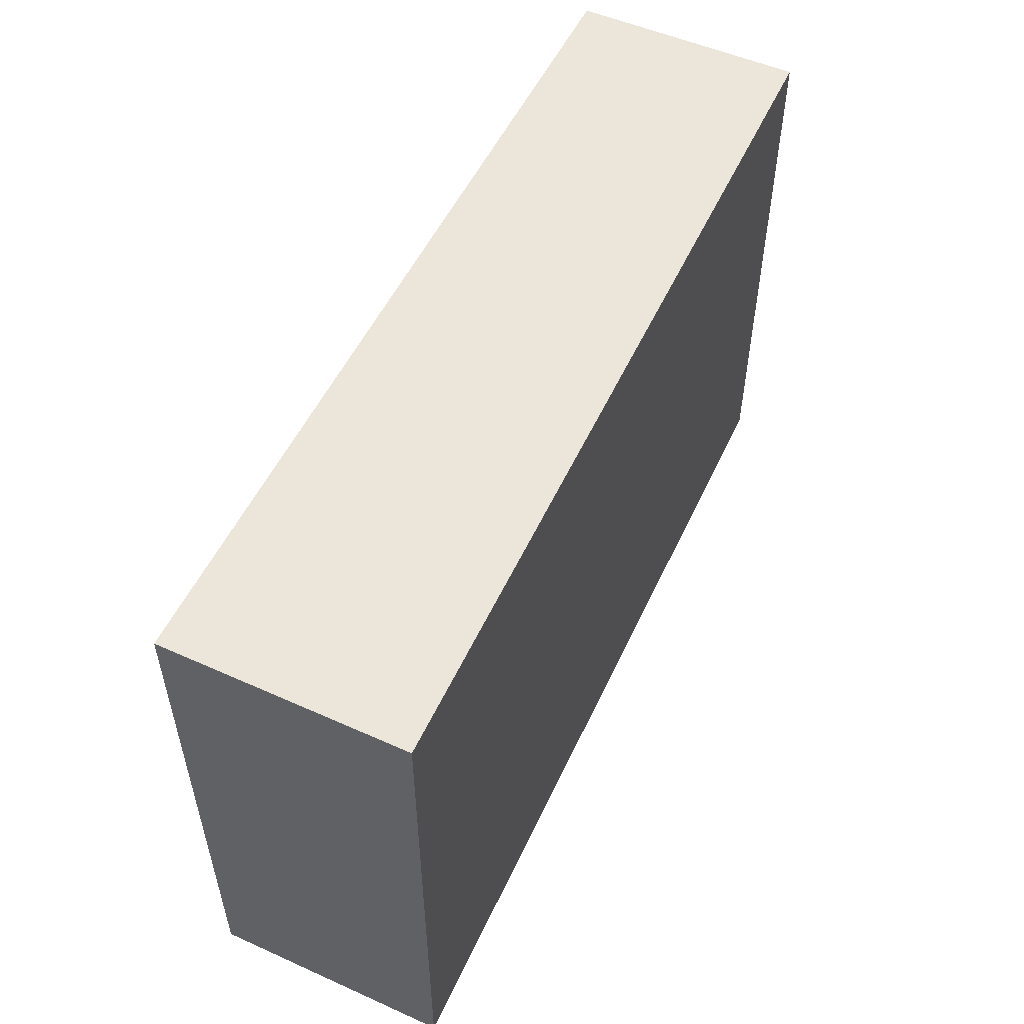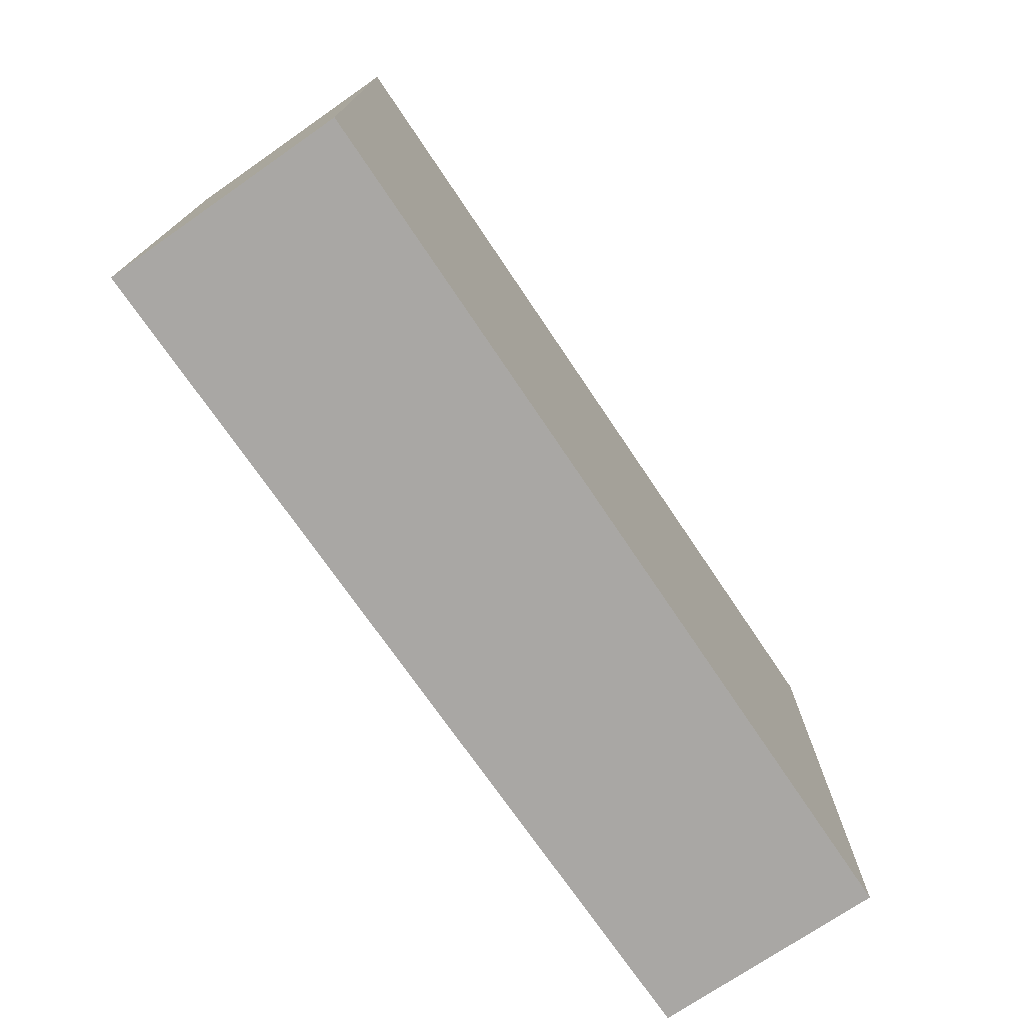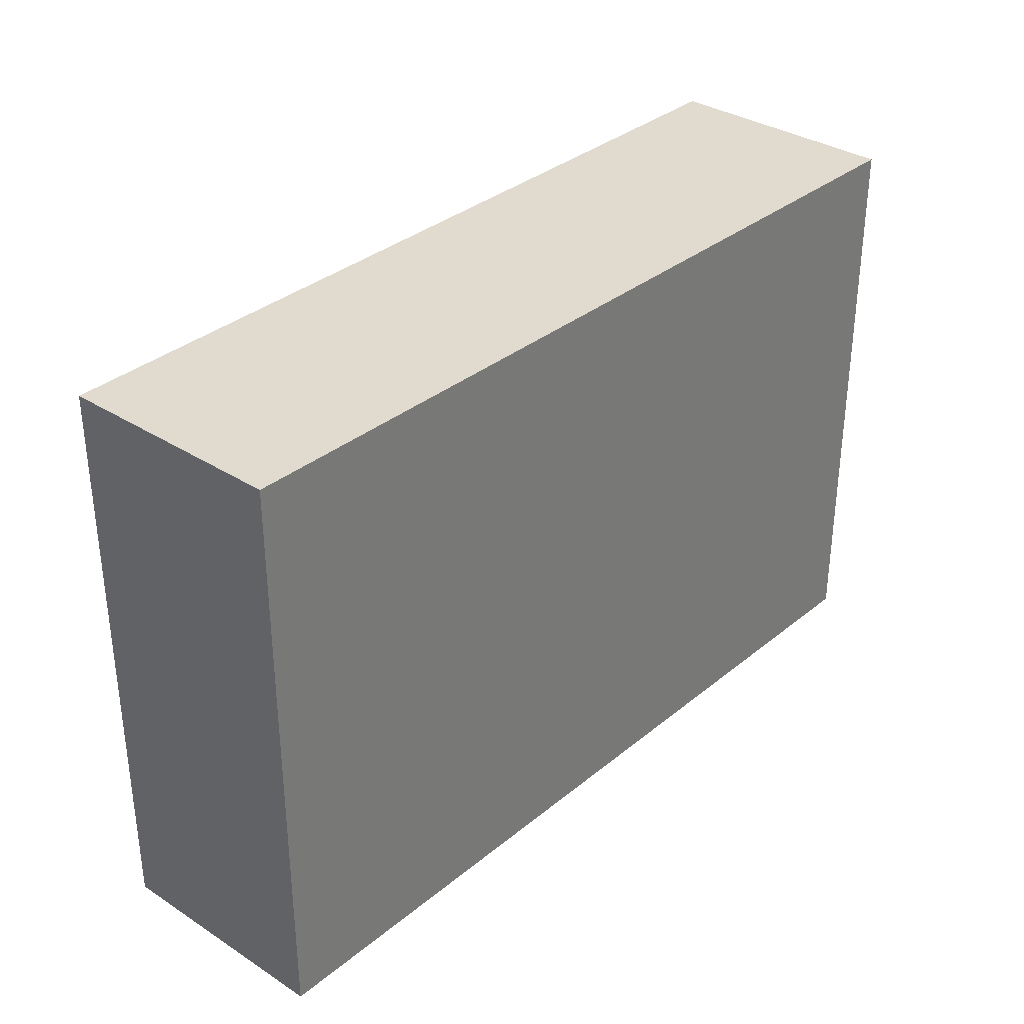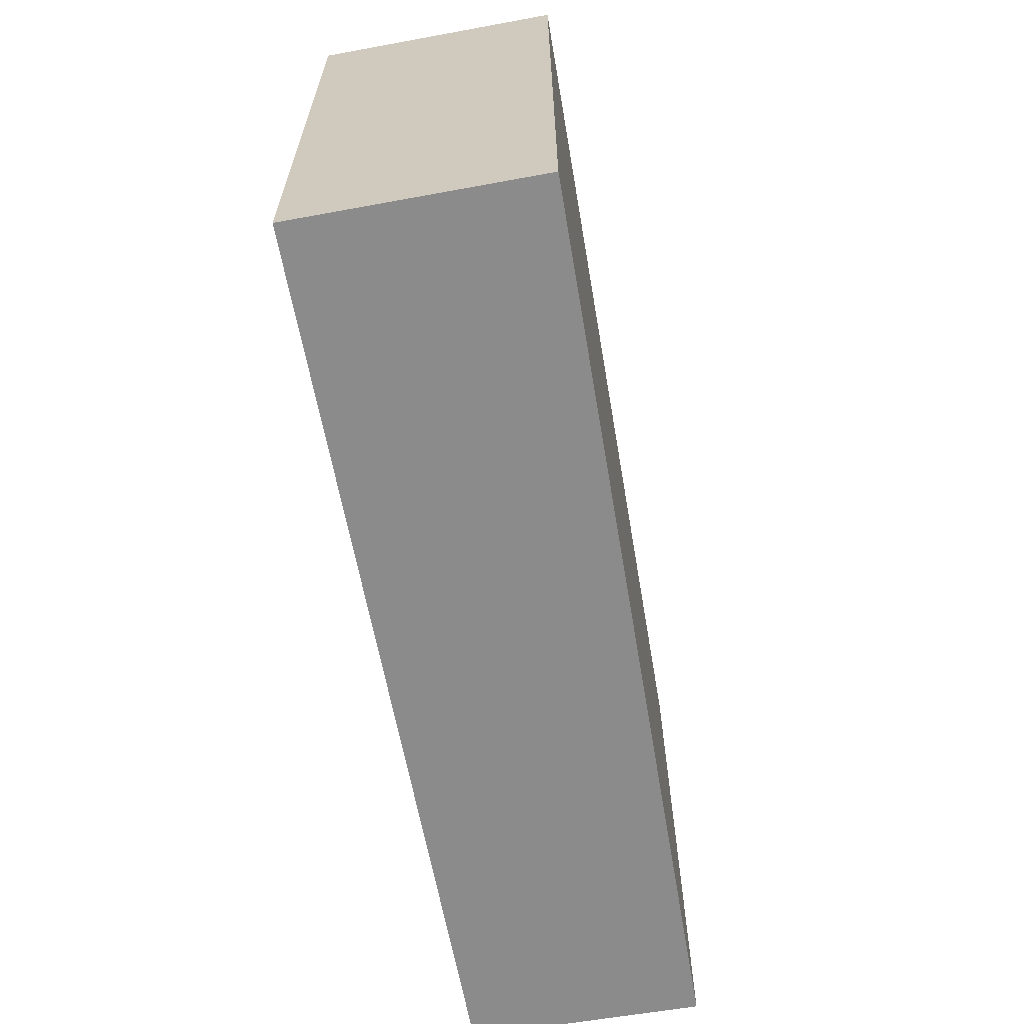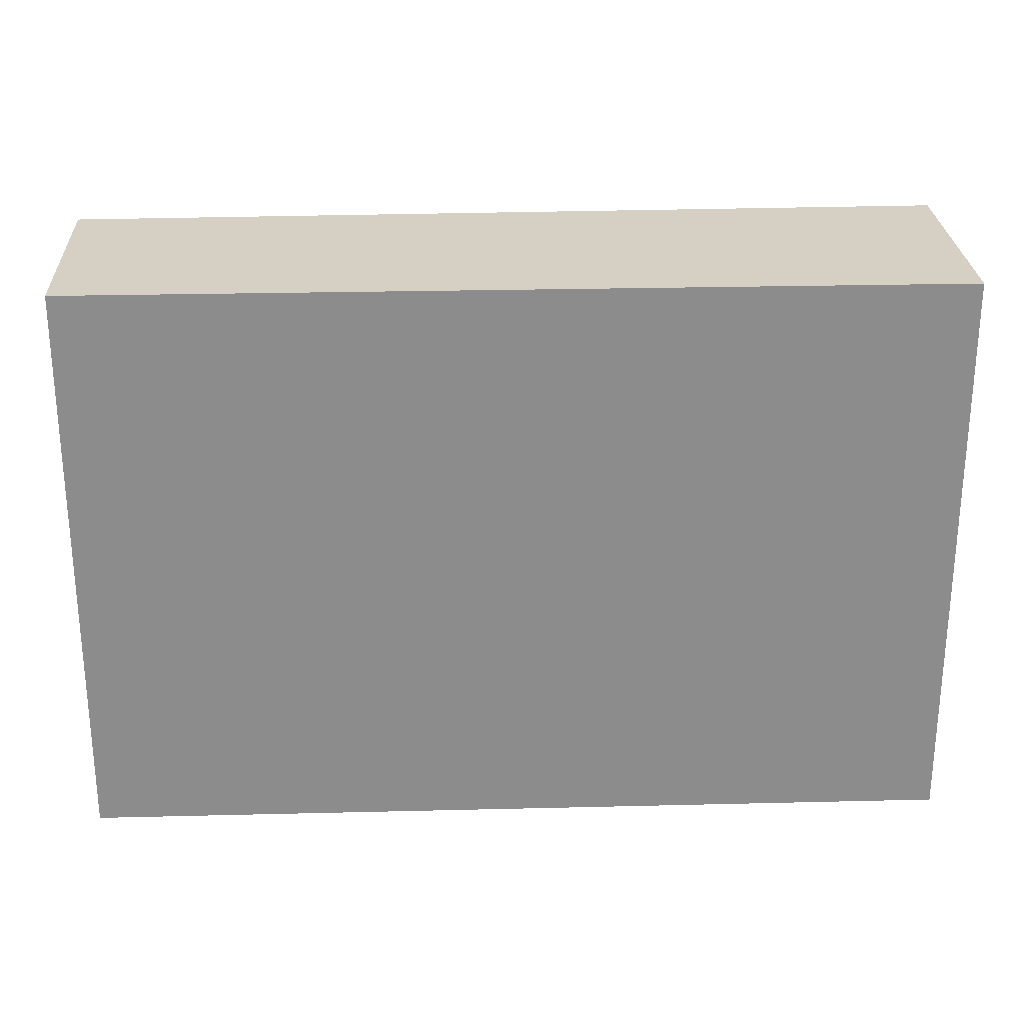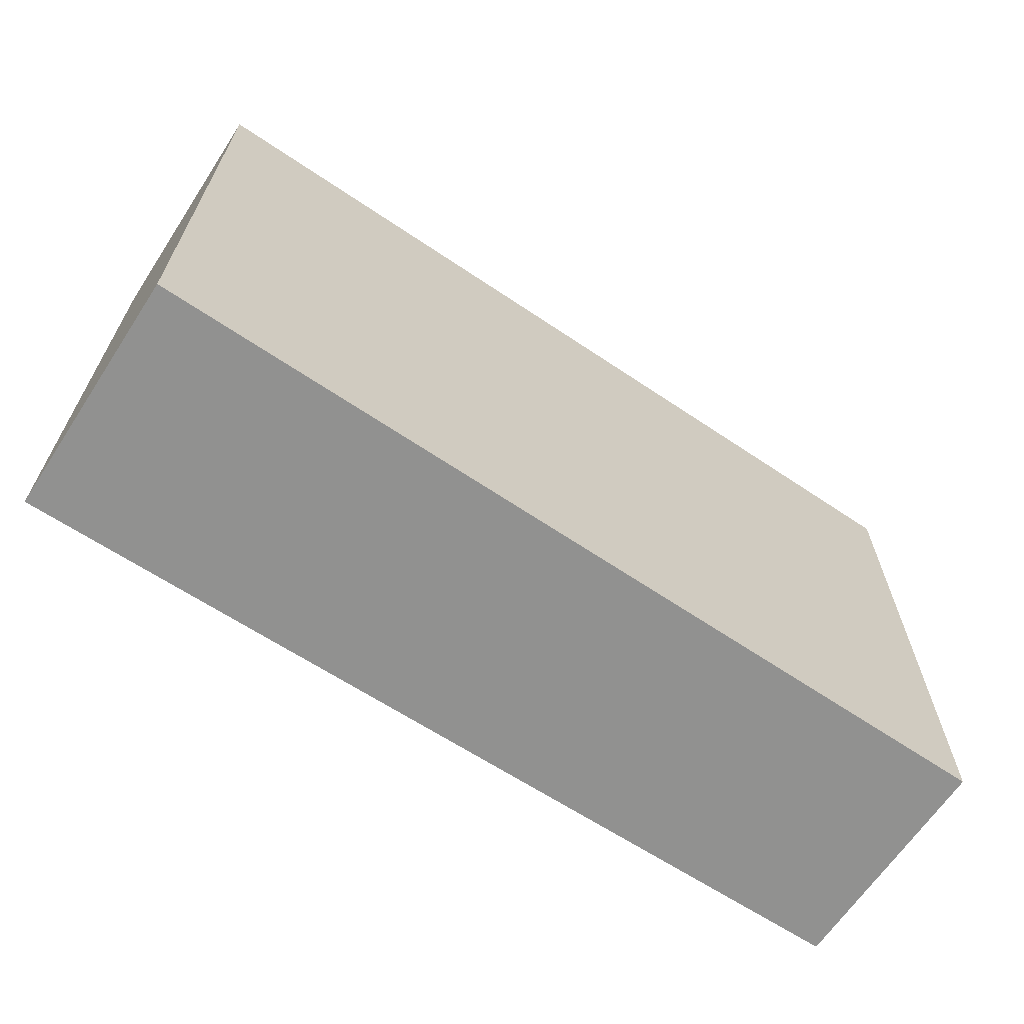
<metadata>
{"format":"obj","ext":"obj","renderer":"f3d","projection":"perspective","resolution":1024,"background":"white","views":[{"elev":54.2,"azim":120.7,"up":"+Y"},{"elev":-74.7,"azim":130.0,"up":"+Y"},{"elev":33.5,"azim":-42.8,"up":"+Y"},{"elev":-63.9,"azim":105.7,"up":"+Y"},{"elev":26.0,"azim":2.9,"up":"+Y"},{"elev":-66.0,"azim":152.0,"up":"+Y"}]}
</metadata>
<code>
v  0 4.654 2.85e-16
v  7.21 4.654 1.193
v  7.035 4.654 -0.742
v  0.194 4.654 1.824
v  7.21 -7.305e-17 1.193
v  7.035 4.543e-17 -0.742
v  0 0 0
v  0.194 -1.117e-16 1.824
g defaultobject
f 1 2 3
f 2 1 4
f 5 3 2
f 3 5 6
f 6 1 3
f 1 6 7
f 7 4 1
f 4 7 8
f 8 2 4
f 2 8 5
f 8 6 5
f 6 8 7

</code>
